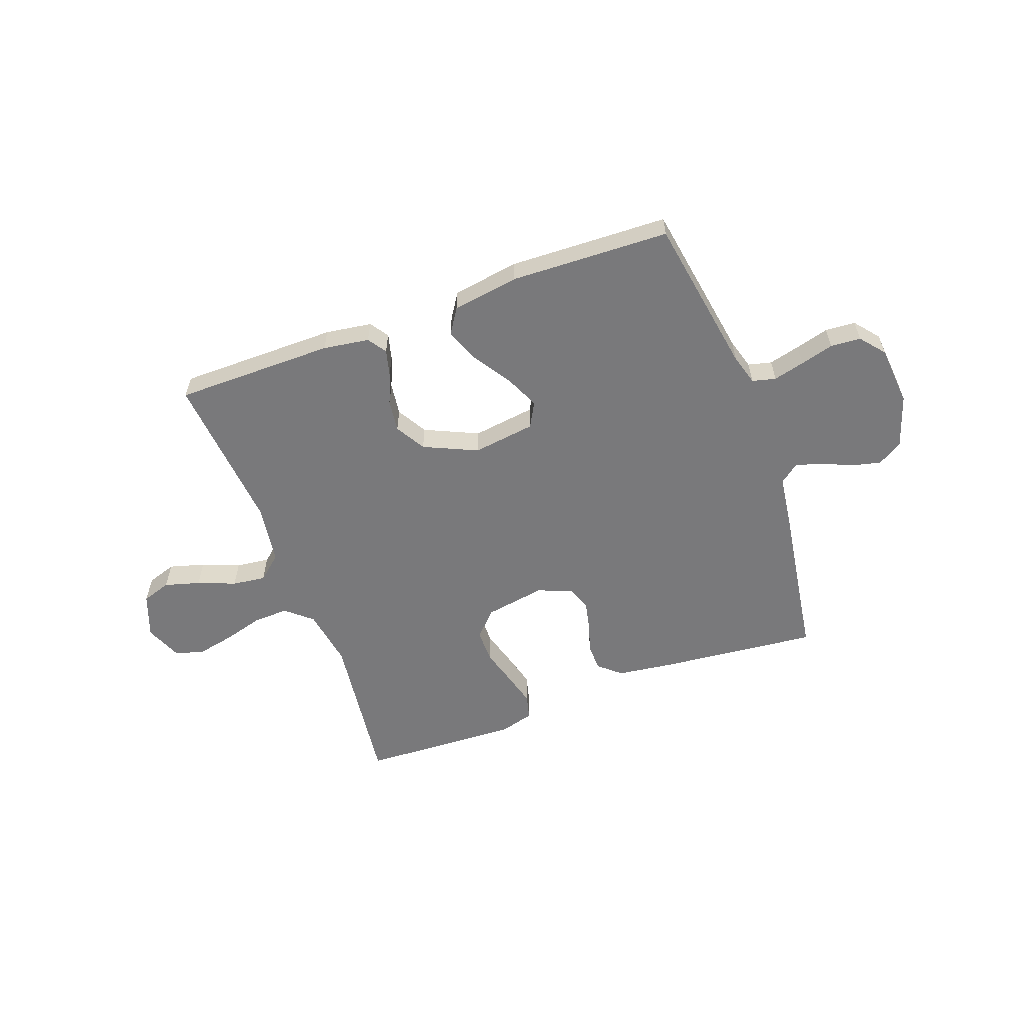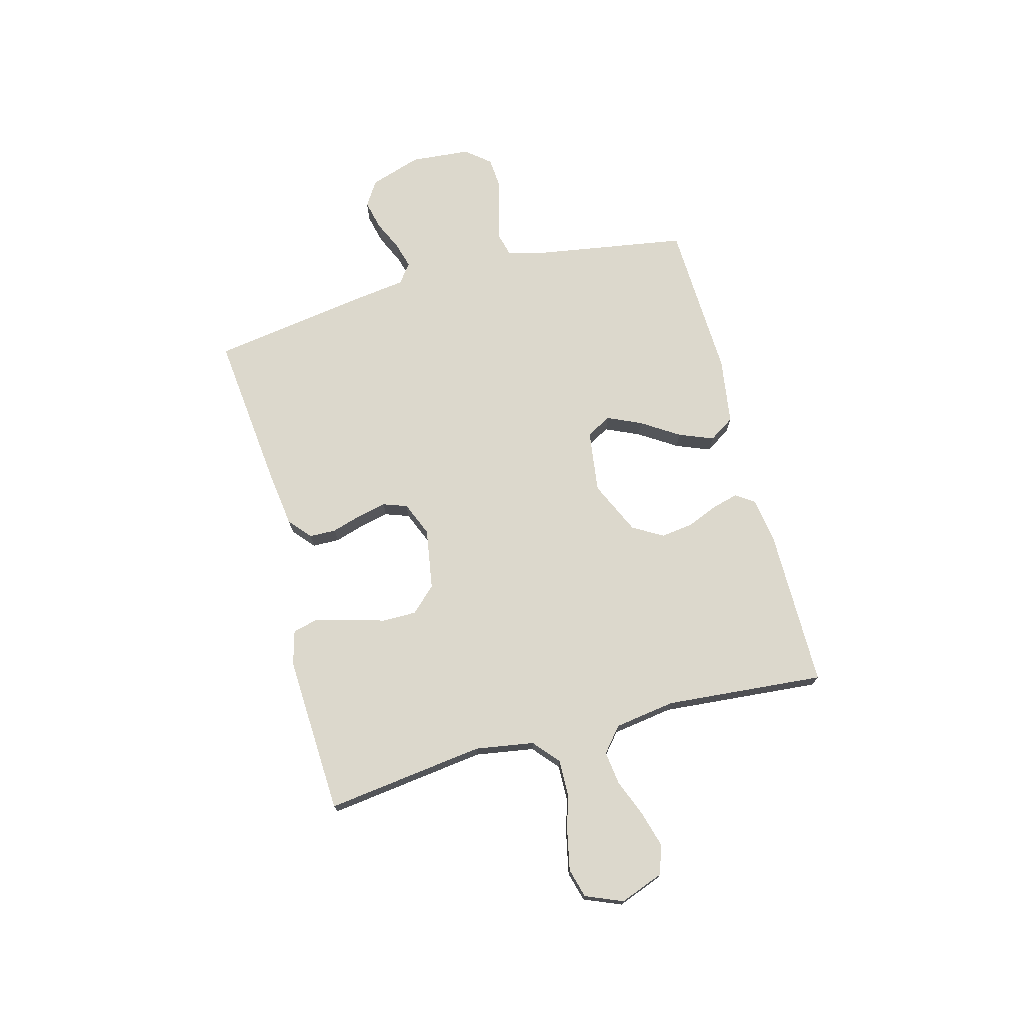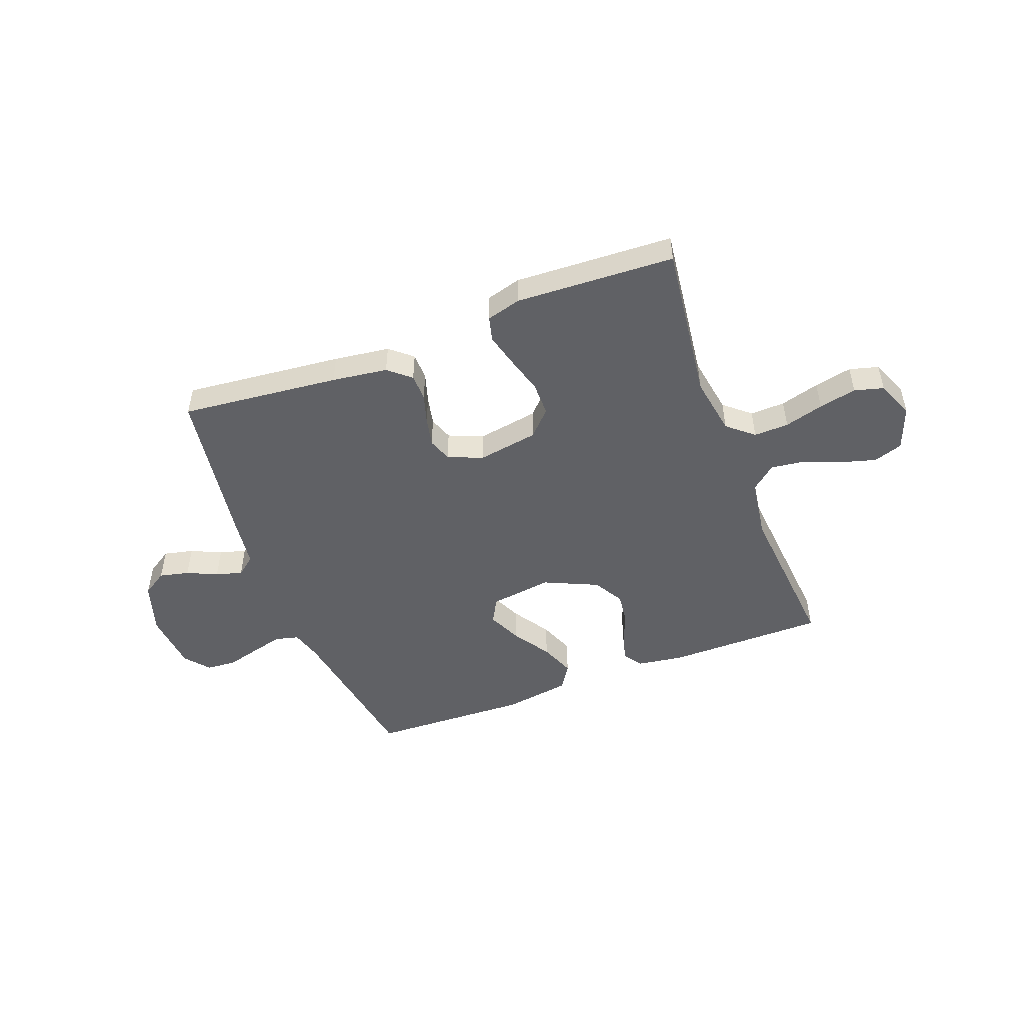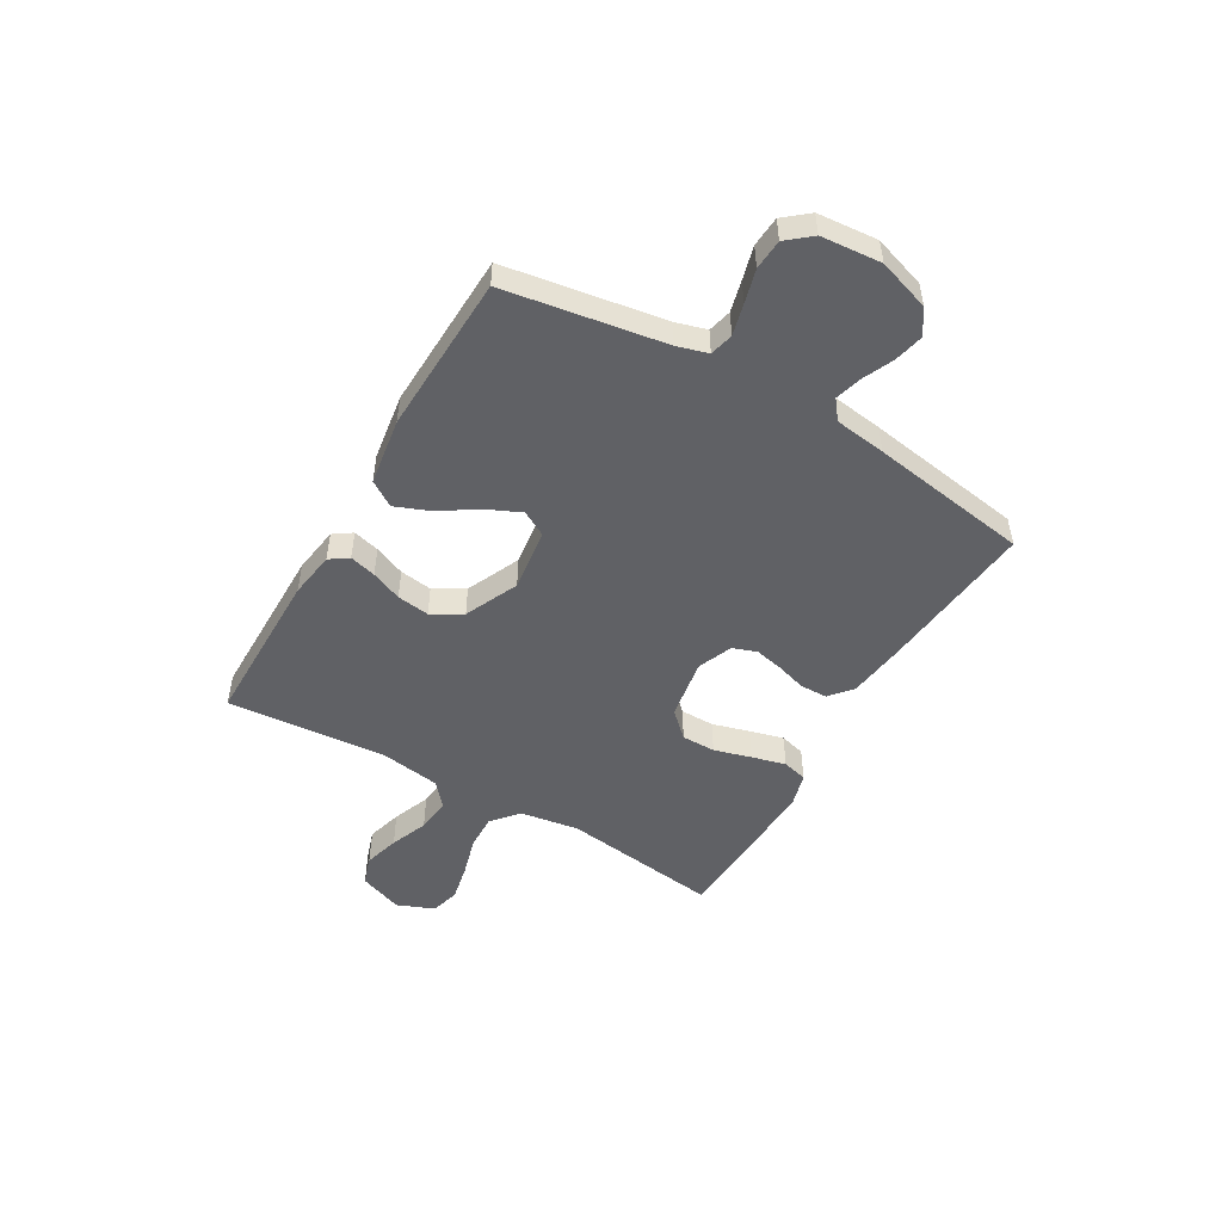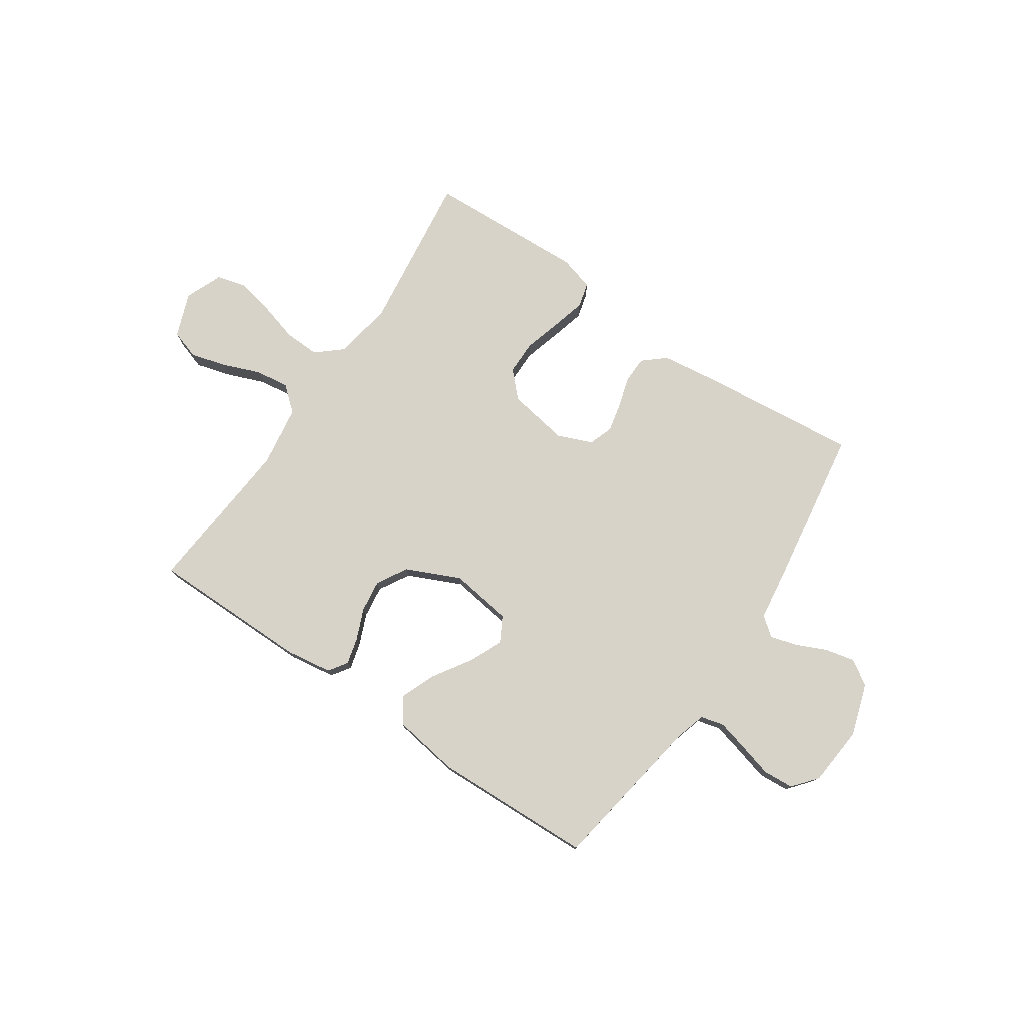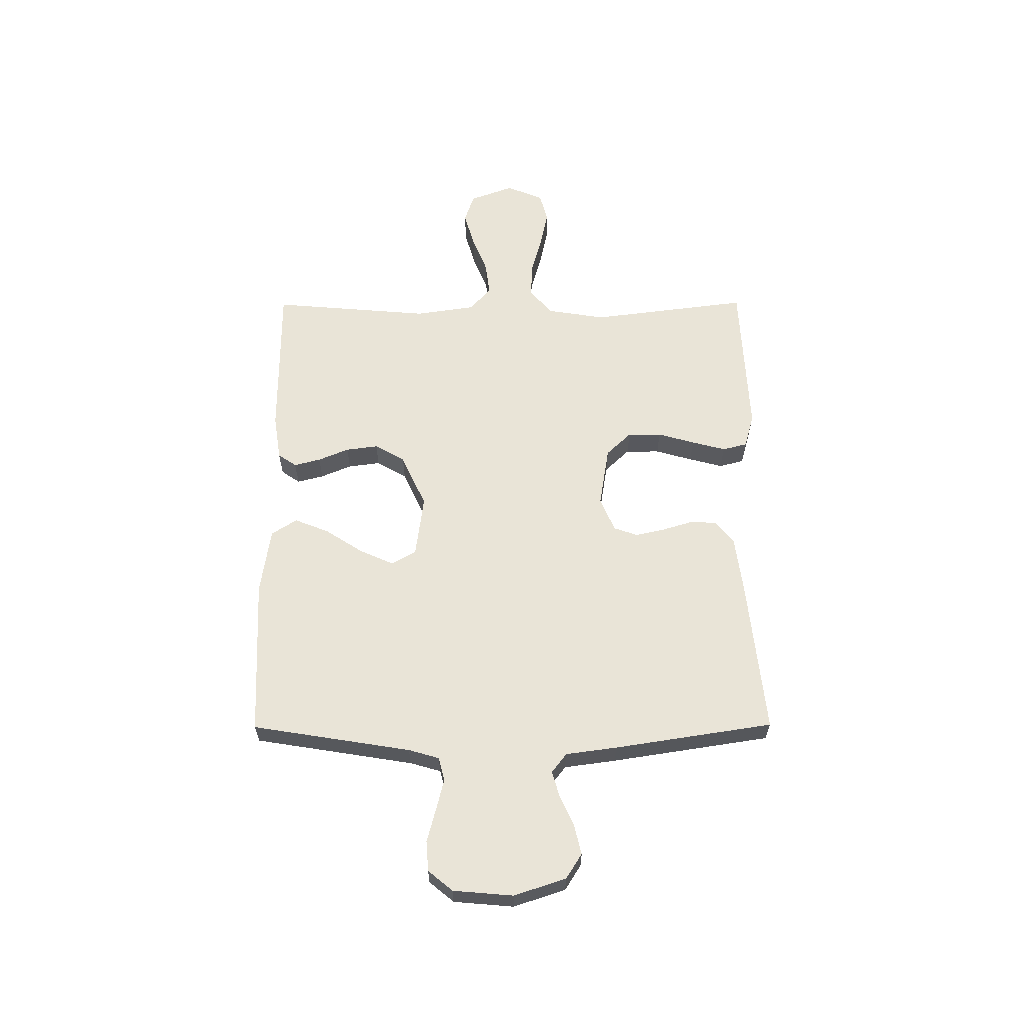
<metadata>
{"format":"obj","ext":"obj","renderer":"f3d","projection":"perspective","resolution":1024,"background":"white","views":[{"elev":-57.9,"azim":-159.8,"up":"+Y"},{"elev":72.7,"azim":75.0,"up":"+Y"},{"elev":-49.3,"azim":20.8,"up":"+Y"},{"elev":-50.3,"azim":-120.2,"up":"+Y"},{"elev":77.1,"azim":-145.9,"up":"+Y"},{"elev":61.1,"azim":-90.3,"up":"+Y"}]}
</metadata>
<code>
v -0.5 0.07 0.5
v -0.2 0.07 0.469
v -0.095 0.07 0.455
v -0.053 0.07 0.419
v -0.052 0.07 0.368
v -0.069 0.07 0.312
v -0.081 0.07 0.257
v -0.065 0.07 0.212
v 0 0.07 0.185
v 0.115 0.07 0.204
v 0.16 0.07 0.251
v 0.16 0.07 0.315
v 0.14 0.07 0.385
v 0.123 0.07 0.449
v 0.135 0.07 0.496
v 0.2 0.07 0.514
v 0.5 0.07 0.5
v 0.462 0.07 0.2
v 0.48 0.07 0.089
v 0.529 0.07 0.047
v 0.595 0.07 0.049
v 0.669 0.07 0.07
v 0.74 0.07 0.085
v 0.795 0.07 0.07
v 0.824 0.07 0
v 0.793 0.07 -0.083
v 0.738 0.07 -0.101
v 0.671 0.07 -0.082
v 0.6 0.07 -0.054
v 0.537 0.07 -0.046
v 0.491 0.07 -0.085
v 0.474 0.07 -0.2
v 0.5 0.07 -0.5
v 0.2 0.07 -0.501
v 0.113 0.07 -0.488
v 0.089 0.07 -0.453
v 0.102 0.07 -0.403
v 0.126 0.07 -0.345
v 0.134 0.07 -0.284
v 0.101 0.07 -0.227
v 0 0.07 -0.181
v -0.118 0.07 -0.197
v -0.144 0.07 -0.244
v -0.115 0.07 -0.308
v -0.069 0.07 -0.379
v -0.043 0.07 -0.444
v -0.074 0.07 -0.492
v -0.2 0.07 -0.511
v -0.5 0.07 -0.5
v -0.549 0.07 -0.2
v -0.566 0.07 -0.142
v -0.61 0.07 -0.131
v -0.669 0.07 -0.146
v -0.732 0.07 -0.163
v -0.789 0.07 -0.159
v -0.827 0.07 -0.113
v -0.837 0.07 0
v -0.805 0.07 0.098
v -0.758 0.07 0.128
v -0.702 0.07 0.115
v -0.645 0.07 0.089
v -0.595 0.07 0.075
v -0.559 0.07 0.103
v -0.546 0.07 0.2
v -0.5 0 0.5
v -0.2 0 0.469
v -0.095 0 0.455
v -0.053 0 0.419
v -0.052 0 0.368
v -0.069 0 0.312
v -0.081 0 0.257
v -0.065 0 0.212
v 0 0 0.185
v 0.115 0 0.204
v 0.16 0 0.251
v 0.16 0 0.315
v 0.14 0 0.385
v 0.123 0 0.449
v 0.135 0 0.496
v 0.2 0 0.514
v 0.5 0 0.5
v 0.462 0 0.2
v 0.48 0 0.089
v 0.529 0 0.047
v 0.595 0 0.049
v 0.669 0 0.07
v 0.74 0 0.085
v 0.795 0 0.07
v 0.824 0 0
v 0.793 0 -0.083
v 0.738 0 -0.101
v 0.671 0 -0.082
v 0.6 0 -0.054
v 0.537 0 -0.046
v 0.491 0 -0.085
v 0.474 0 -0.2
v 0.5 0 -0.5
v 0.2 0 -0.501
v 0.113 0 -0.488
v 0.089 0 -0.453
v 0.102 0 -0.403
v 0.126 0 -0.345
v 0.134 0 -0.284
v 0.101 0 -0.227
v 0 0 -0.181
v -0.118 0 -0.197
v -0.144 0 -0.244
v -0.115 0 -0.308
v -0.069 0 -0.379
v -0.043 0 -0.444
v -0.074 0 -0.492
v -0.2 0 -0.511
v -0.5 0 -0.5
v -0.549 0 -0.2
v -0.566 0 -0.142
v -0.61 0 -0.131
v -0.669 0 -0.146
v -0.732 0 -0.163
v -0.789 0 -0.159
v -0.827 0 -0.113
v -0.837 0 0
v -0.805 0 0.098
v -0.758 0 0.128
v -0.702 0 0.115
v -0.645 0 0.089
v -0.595 0 0.075
v -0.559 0 0.103
v -0.546 0 0.2
f 4 5 6
f 3 4 6
f 2 3 6
f 1 2 6
f 64 1 6
f 63 64 6
f 62 63 6 7
f 59 60 61
f 58 59 61
f 57 58 61
f 56 57 61
f 55 56 61
f 54 55 61
f 53 54 61
f 52 53 61 62
f 62 7 8
f 52 62 8
f 51 52 8
f 48 49 50
f 47 48 50
f 46 47 50
f 45 46 50
f 44 45 50
f 43 44 50 51
f 51 8 9
f 43 51 9
f 42 43 9
f 36 37 38
f 35 36 38
f 34 35 38
f 33 34 38
f 32 33 38
f 31 32 38 39
f 30 31 39 40
f 27 28 29
f 26 27 29
f 25 26 29
f 24 25 29
f 23 24 29
f 22 23 29
f 21 22 29
f 20 21 29 30
f 30 40 41
f 20 30 41
f 19 20 41
f 16 17 18
f 15 16 18
f 14 15 18
f 13 14 18
f 12 13 18
f 11 12 18 19
f 42 9 10
f 41 42 10
f 19 41 10
f 10 11 19
f 70 69 68
f 70 68 67
f 70 67 66
f 70 66 65
f 70 65 128
f 70 128 127
f 71 70 127 126
f 125 124 123
f 125 123 122
f 125 122 121
f 125 121 120
f 125 120 119
f 125 119 118
f 125 118 117
f 126 125 117 116
f 72 71 126
f 72 126 116
f 72 116 115
f 114 113 112
f 114 112 111
f 114 111 110
f 114 110 109
f 114 109 108
f 115 114 108 107
f 73 72 115
f 73 115 107
f 73 107 106
f 102 101 100
f 102 100 99
f 102 99 98
f 102 98 97
f 102 97 96
f 103 102 96 95
f 104 103 95 94
f 93 92 91
f 93 91 90
f 93 90 89
f 93 89 88
f 93 88 87
f 93 87 86
f 93 86 85
f 94 93 85 84
f 105 104 94
f 105 94 84
f 105 84 83
f 82 81 80
f 82 80 79
f 82 79 78
f 82 78 77
f 82 77 76
f 83 82 76 75
f 74 73 106
f 74 106 105
f 74 105 83
f 83 75 74
f 1 65 66 2
f 2 66 67 3
f 3 67 68 4
f 4 68 69 5
f 5 69 70 6
f 6 70 71 7
f 7 71 72 8
f 8 72 73 9
f 9 73 74 10
f 10 74 75 11
f 11 75 76 12
f 12 76 77 13
f 13 77 78 14
f 14 78 79 15
f 15 79 80 16
f 16 80 81 17
f 17 81 82 18
f 18 82 83 19
f 19 83 84 20
f 20 84 85 21
f 21 85 86 22
f 22 86 87 23
f 23 87 88 24
f 24 88 89 25
f 25 89 90 26
f 26 90 91 27
f 27 91 92 28
f 28 92 93 29
f 29 93 94 30
f 30 94 95 31
f 31 95 96 32
f 32 96 97 33
f 33 97 98 34
f 34 98 99 35
f 35 99 100 36
f 36 100 101 37
f 37 101 102 38
f 38 102 103 39
f 39 103 104 40
f 40 104 105 41
f 41 105 106 42
f 42 106 107 43
f 43 107 108 44
f 44 108 109 45
f 45 109 110 46
f 46 110 111 47
f 47 111 112 48
f 48 112 113 49
f 49 113 114 50
f 50 114 115 51
f 51 115 116 52
f 52 116 117 53
f 53 117 118 54
f 54 118 119 55
f 55 119 120 56
f 56 120 121 57
f 57 121 122 58
f 58 122 123 59
f 59 123 124 60
f 60 124 125 61
f 61 125 126 62
f 62 126 127 63
f 63 127 128 64
f 64 128 65 1

</code>
